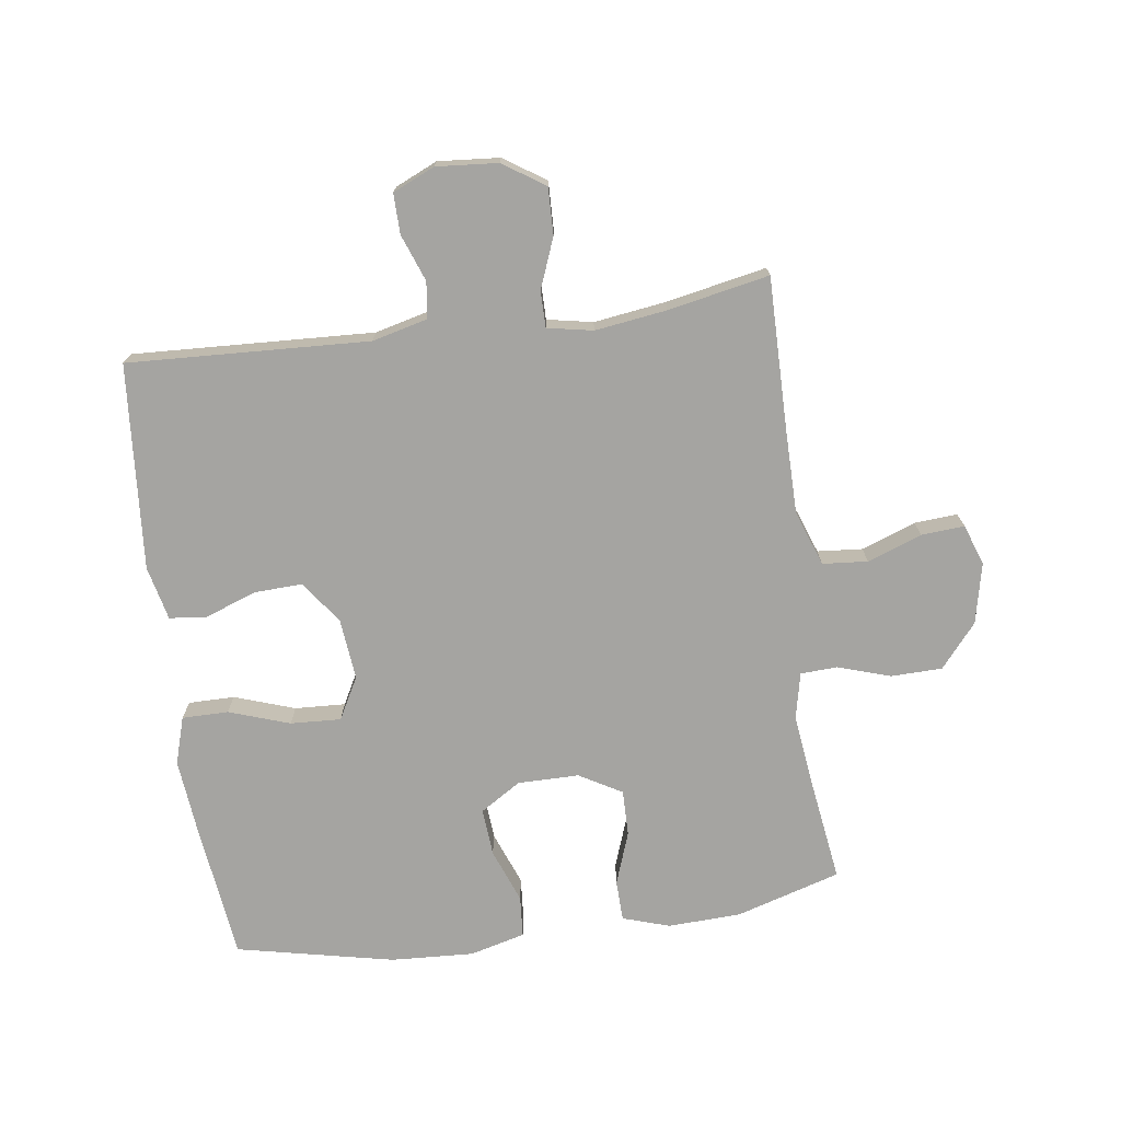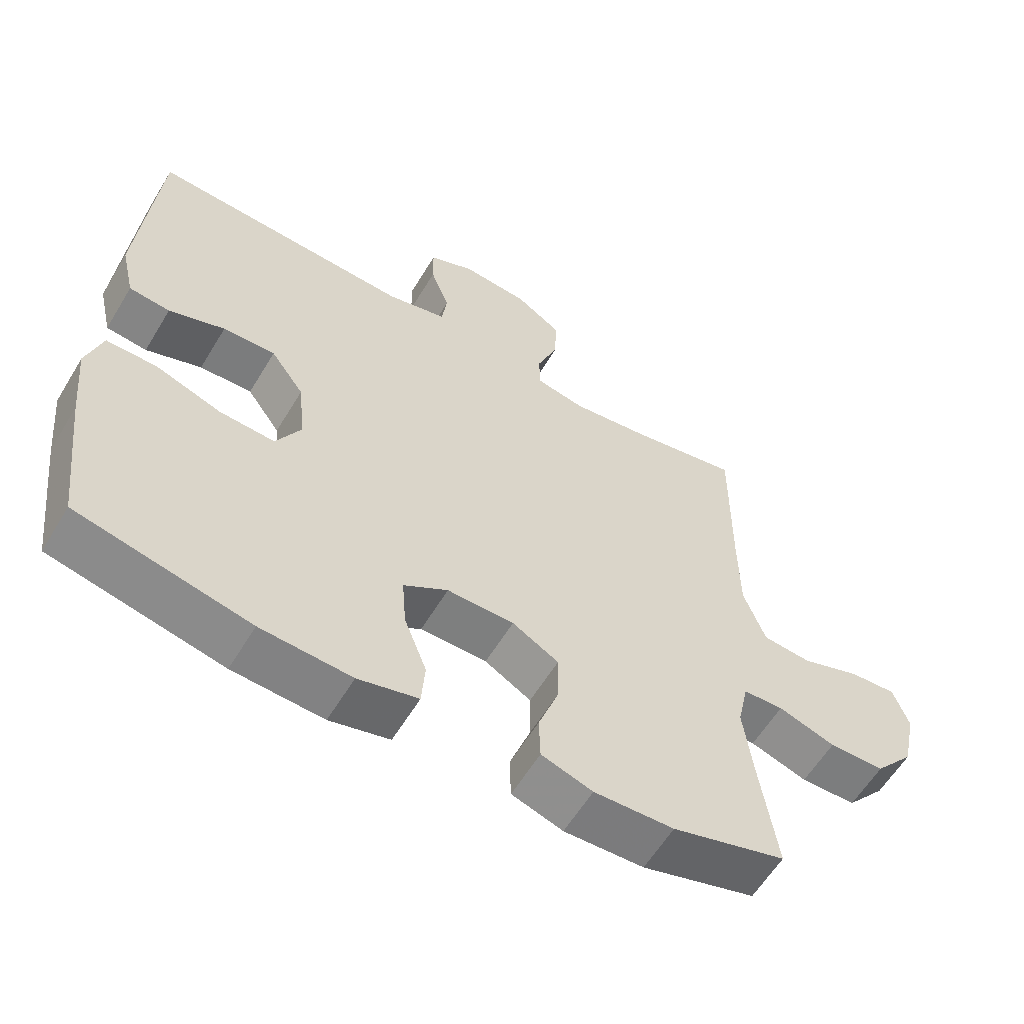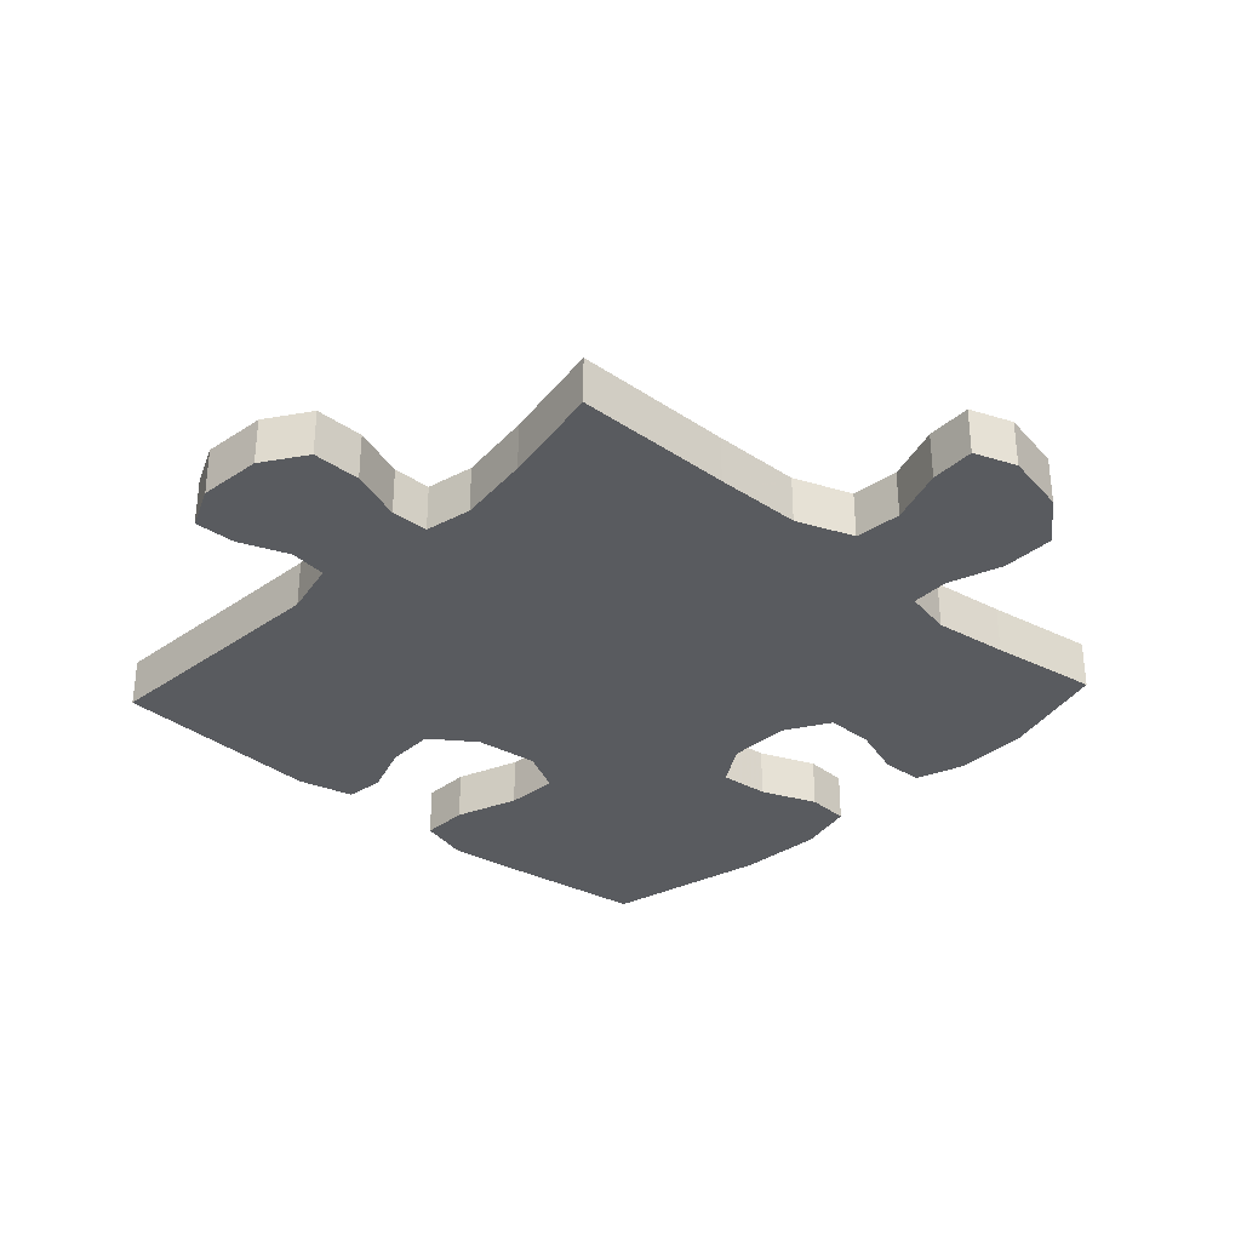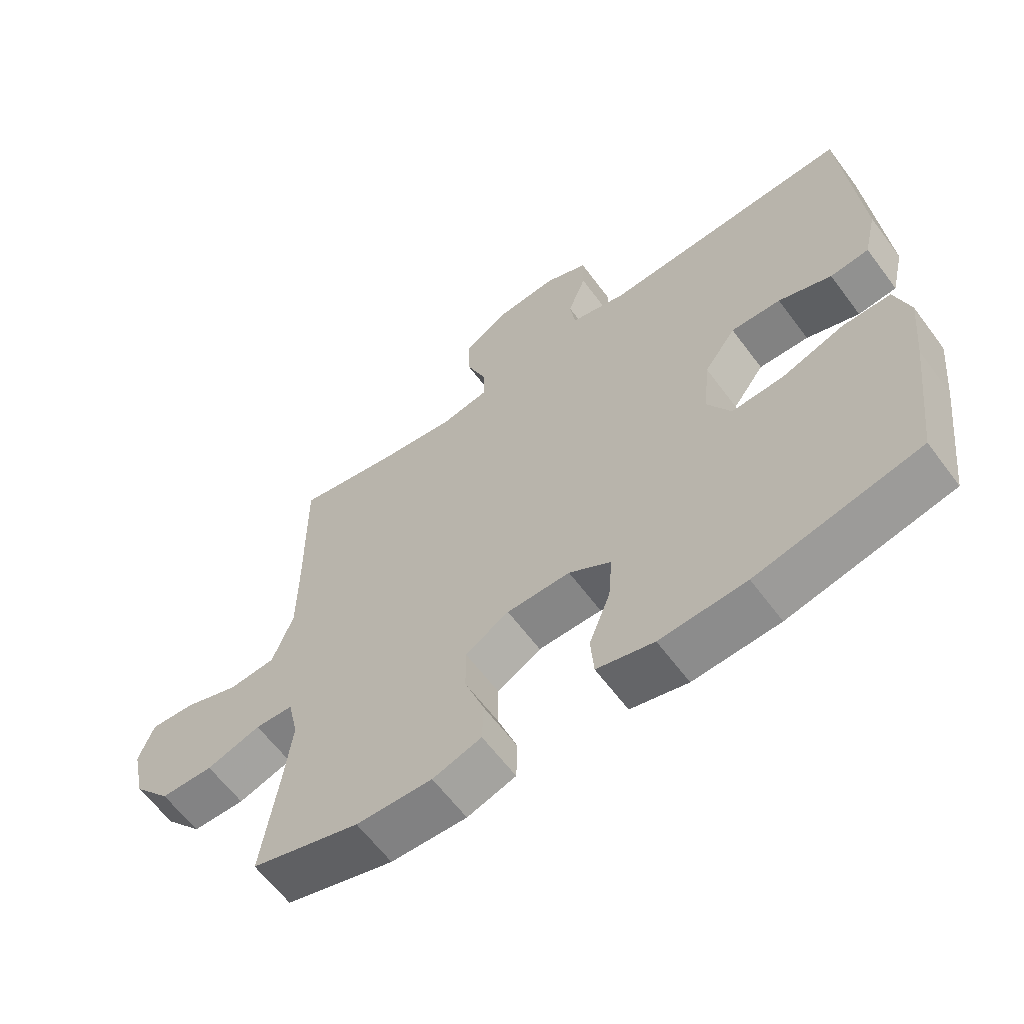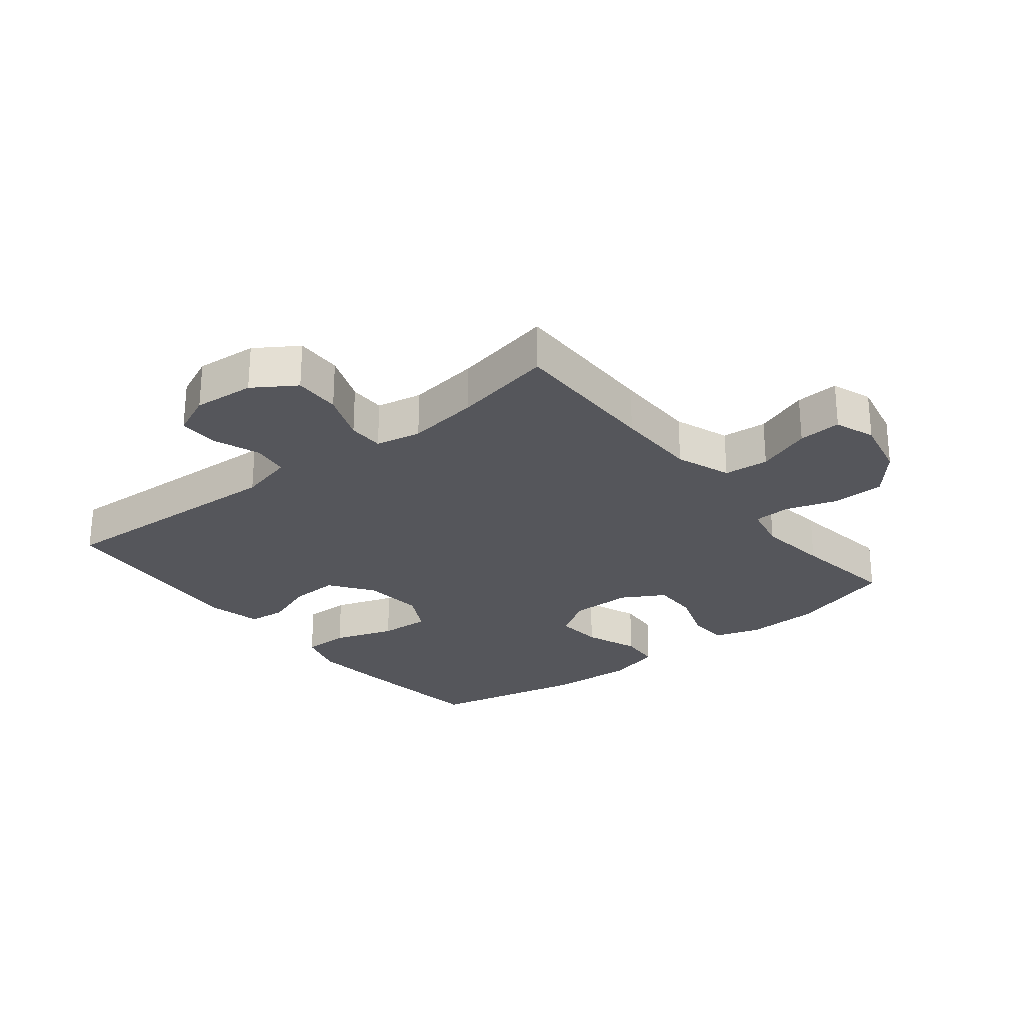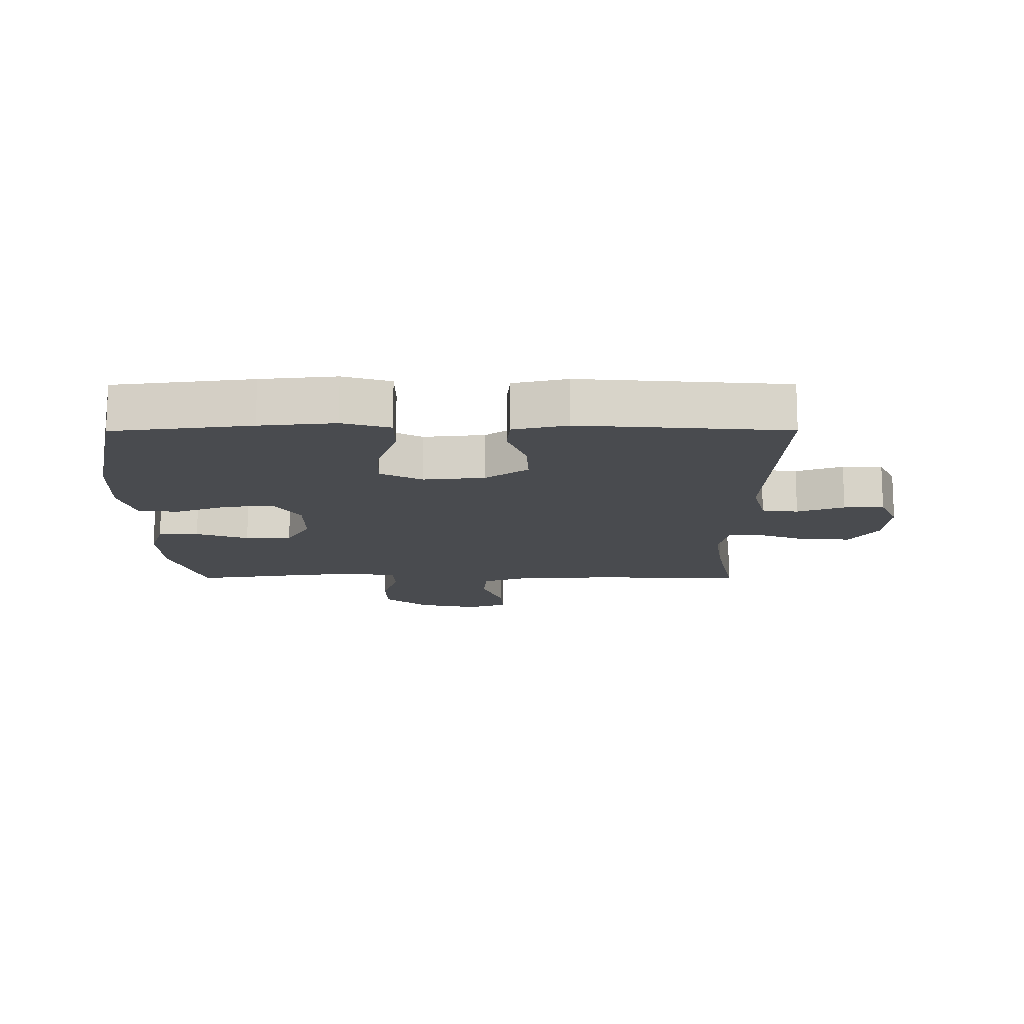
<metadata>
{"format":"obj","ext":"obj","renderer":"f3d","projection":"perspective","resolution":1024,"background":"white","views":[{"elev":-73.4,"azim":7.8,"up":"+Y"},{"elev":-59.6,"azim":-31.0,"up":"+Z"},{"elev":-32.5,"azim":47.1,"up":"+Y"},{"elev":-62.2,"azim":-143.4,"up":"+Z"},{"elev":-26.3,"azim":38.5,"up":"+Y"},{"elev":-14.1,"azim":-89.8,"up":"+Y"}]}
</metadata>
<code>
v -0.5 0.07 -0.5
v -0.527 0.07 -0.28
v -0.539 0.07 -0.16
v -0.516 0.07 -0.084
v -0.442 0.07 -0.084
v -0.345 0.07 -0.117
v -0.264 0.07 -0.121
v -0.228 0.07 -0.054
v -0.238 0.07 0.044
v -0.287 0.07 0.112
v -0.364 0.07 0.109
v -0.446 0.07 0.079
v -0.506 0.07 0.085
v -0.526 0.07 0.171
v -0.5 0.07 0.5
v -0.115 0.07 0.482
v -0.027 0.07 0.504
v -0.019 0.07 0.562
v -0.047 0.07 0.637
v -0.048 0.07 0.701
v 0.019 0.07 0.731
v 0.117 0.07 0.723
v 0.184 0.07 0.679
v 0.182 0.07 0.604
v 0.151 0.07 0.524
v 0.151 0.07 0.466
v 0.224 0.07 0.452
v 0.339 0.07 0.468
v 0.5 0.07 0.5
v 0.498 0.07 0.255
v 0.499 0.07 0.122
v 0.531 0.07 0.034
v 0.603 0.07 0.028
v 0.69 0.07 0.06
v 0.759 0.07 0.065
v 0.782 0.07 0
v 0.761 0.07 -0.097
v 0.703 0.07 -0.166
v 0.621 0.07 -0.168
v 0.537 0.07 -0.141
v 0.478 0.07 -0.144
v 0.462 0.07 -0.218
v 0.476 0.07 -0.332
v 0.5 0.07 -0.5
v 0.333 0.07 -0.55
v 0.216 0.07 -0.555
v 0.141 0.07 -0.531
v 0.139 0.07 -0.466
v 0.169 0.07 -0.382
v 0.17 0.07 -0.308
v 0.102 0.07 -0.269
v 0.004 0.07 -0.269
v -0.061 0.07 -0.31
v -0.055 0.07 -0.386
v -0.022 0.07 -0.472
v -0.027 0.07 -0.538
v -0.115 0.07 -0.561
v -0.248 0.07 -0.554
v -0.5 0 -0.5
v -0.527 0 -0.28
v -0.539 0 -0.16
v -0.516 0 -0.084
v -0.442 0 -0.084
v -0.345 0 -0.117
v -0.264 0 -0.121
v -0.228 0 -0.054
v -0.238 0 0.044
v -0.287 0 0.112
v -0.364 0 0.109
v -0.446 0 0.079
v -0.506 0 0.085
v -0.526 0 0.171
v -0.5 0 0.5
v -0.115 0 0.482
v -0.027 0 0.504
v -0.019 0 0.562
v -0.047 0 0.637
v -0.048 0 0.701
v 0.019 0 0.731
v 0.117 0 0.723
v 0.184 0 0.679
v 0.182 0 0.604
v 0.151 0 0.524
v 0.151 0 0.466
v 0.224 0 0.452
v 0.339 0 0.468
v 0.5 0 0.5
v 0.498 0 0.255
v 0.499 0 0.122
v 0.531 0 0.034
v 0.603 0 0.028
v 0.69 0 0.06
v 0.759 0 0.065
v 0.782 0 0
v 0.761 0 -0.097
v 0.703 0 -0.166
v 0.621 0 -0.168
v 0.537 0 -0.141
v 0.478 0 -0.144
v 0.462 0 -0.218
v 0.476 0 -0.332
v 0.5 0 -0.5
v 0.333 0 -0.55
v 0.216 0 -0.555
v 0.141 0 -0.531
v 0.139 0 -0.466
v 0.169 0 -0.382
v 0.17 0 -0.308
v 0.102 0 -0.269
v 0.004 0 -0.269
v -0.061 0 -0.31
v -0.055 0 -0.386
v -0.022 0 -0.472
v -0.027 0 -0.538
v -0.115 0 -0.561
v -0.248 0 -0.554
f 4 5 6
f 3 4 6
f 2 3 6
f 1 2 6
f 58 1 6
f 57 58 6
f 56 57 6
f 55 56 6
f 54 55 6
f 53 54 6 7
f 52 53 7 8
f 51 52 8 9
f 50 51 9 10
f 47 48 49
f 46 47 49
f 45 46 49
f 44 45 49
f 43 44 49
f 42 43 49 50
f 41 42 50 10
f 38 39 40
f 37 38 40
f 36 37 40
f 35 36 40
f 34 35 40
f 33 34 40
f 32 33 40 41
f 31 32 41 10
f 28 29 30
f 30 31 10
f 28 30 10
f 27 28 10
f 23 24 25
f 22 23 25
f 21 22 25
f 20 21 25
f 19 20 25
f 18 19 25
f 17 18 25 26
f 16 17 26
f 16 26 27
f 15 16 27
f 14 15 27
f 13 14 27
f 12 13 27
f 11 12 27
f 10 11 27
f 64 63 62
f 64 62 61
f 64 61 60
f 64 60 59
f 64 59 116
f 64 116 115
f 64 115 114
f 64 114 113
f 64 113 112
f 65 64 112 111
f 66 65 111 110
f 67 66 110 109
f 68 67 109 108
f 107 106 105
f 107 105 104
f 107 104 103
f 107 103 102
f 107 102 101
f 108 107 101 100
f 68 108 100 99
f 98 97 96
f 98 96 95
f 98 95 94
f 98 94 93
f 98 93 92
f 98 92 91
f 99 98 91 90
f 68 99 90 89
f 88 87 86
f 68 89 88
f 68 88 86
f 68 86 85
f 83 82 81
f 83 81 80
f 83 80 79
f 83 79 78
f 83 78 77
f 83 77 76
f 84 83 76 75
f 84 75 74
f 85 84 74
f 85 74 73
f 85 73 72
f 85 72 71
f 85 71 70
f 85 70 69
f 85 69 68
f 1 59 60 2
f 2 60 61 3
f 3 61 62 4
f 4 62 63 5
f 5 63 64 6
f 6 64 65 7
f 7 65 66 8
f 8 66 67 9
f 9 67 68 10
f 10 68 69 11
f 11 69 70 12
f 12 70 71 13
f 13 71 72 14
f 14 72 73 15
f 15 73 74 16
f 16 74 75 17
f 17 75 76 18
f 18 76 77 19
f 19 77 78 20
f 20 78 79 21
f 21 79 80 22
f 22 80 81 23
f 23 81 82 24
f 24 82 83 25
f 25 83 84 26
f 26 84 85 27
f 27 85 86 28
f 28 86 87 29
f 29 87 88 30
f 30 88 89 31
f 31 89 90 32
f 32 90 91 33
f 33 91 92 34
f 34 92 93 35
f 35 93 94 36
f 36 94 95 37
f 37 95 96 38
f 38 96 97 39
f 39 97 98 40
f 40 98 99 41
f 41 99 100 42
f 42 100 101 43
f 43 101 102 44
f 44 102 103 45
f 45 103 104 46
f 46 104 105 47
f 47 105 106 48
f 48 106 107 49
f 49 107 108 50
f 50 108 109 51
f 51 109 110 52
f 52 110 111 53
f 53 111 112 54
f 54 112 113 55
f 55 113 114 56
f 56 114 115 57
f 57 115 116 58
f 58 116 59 1

</code>
